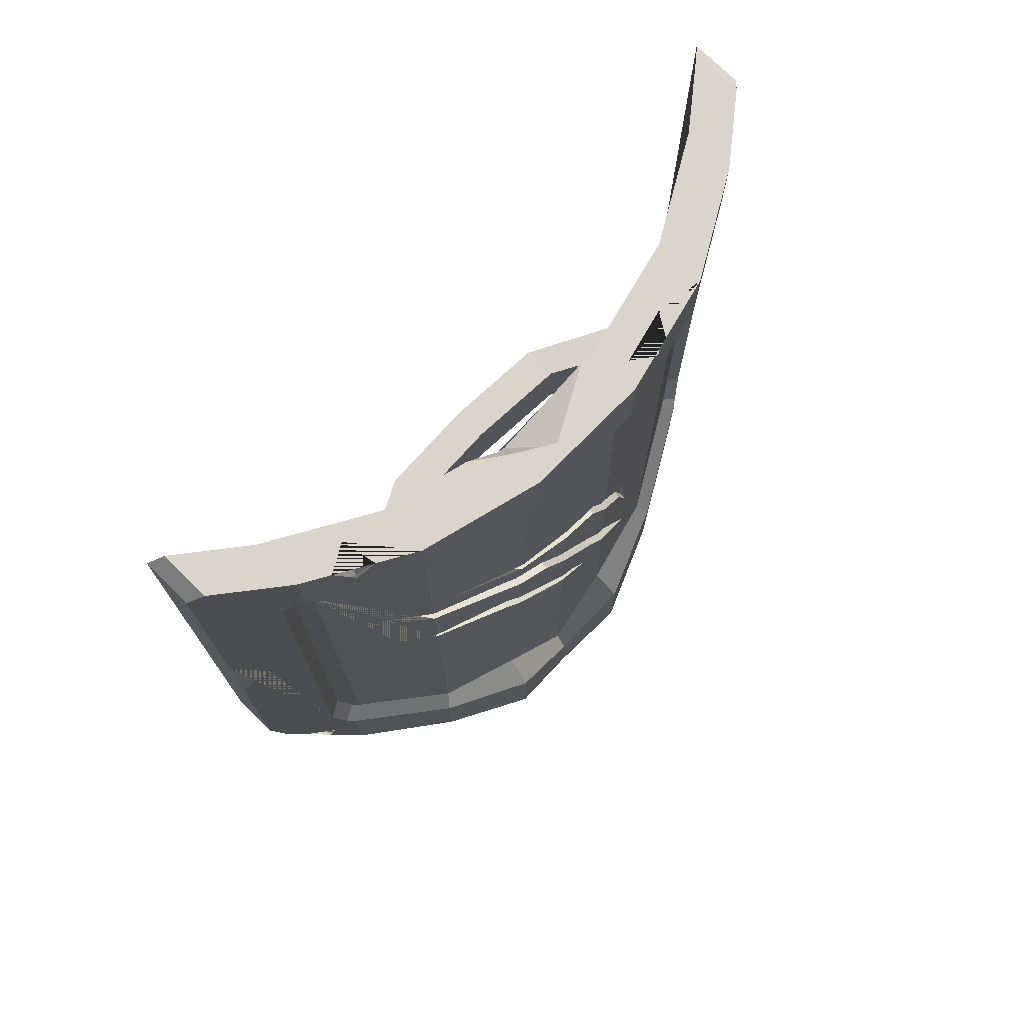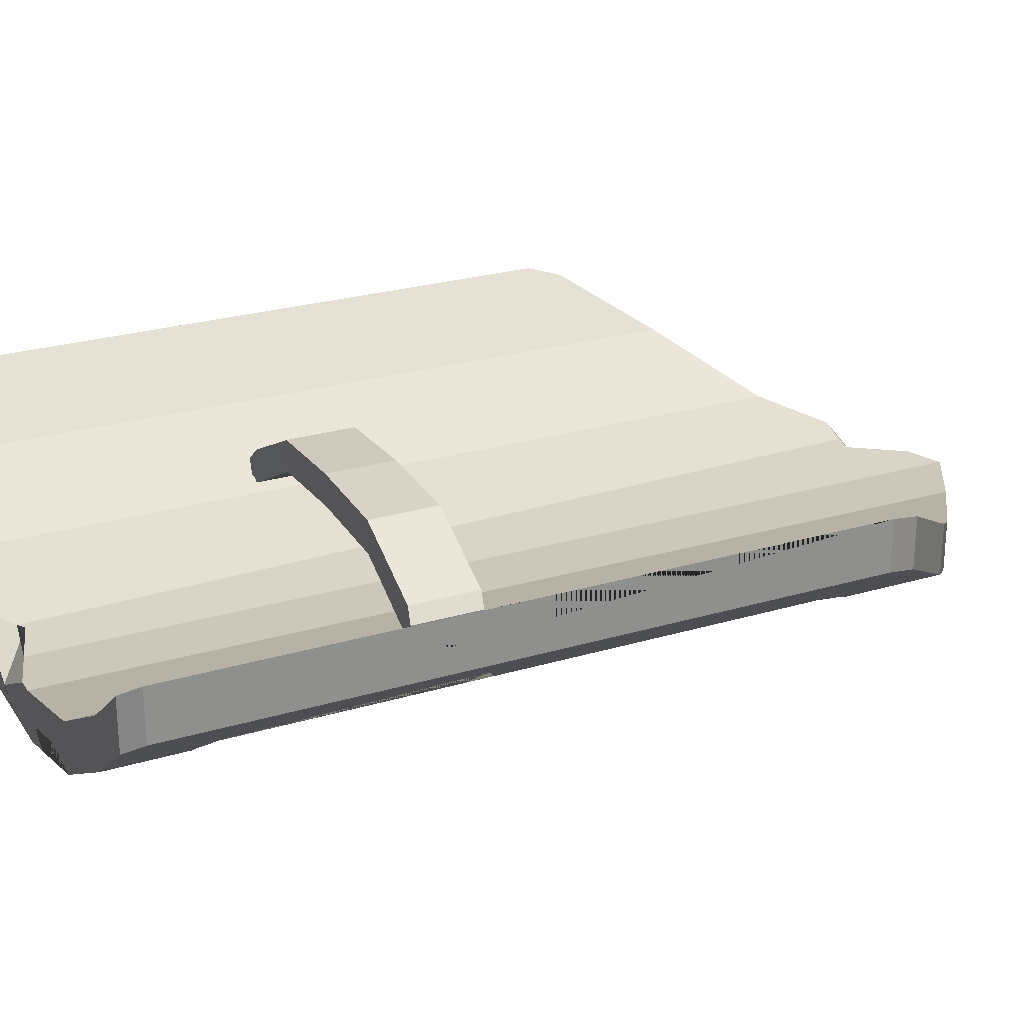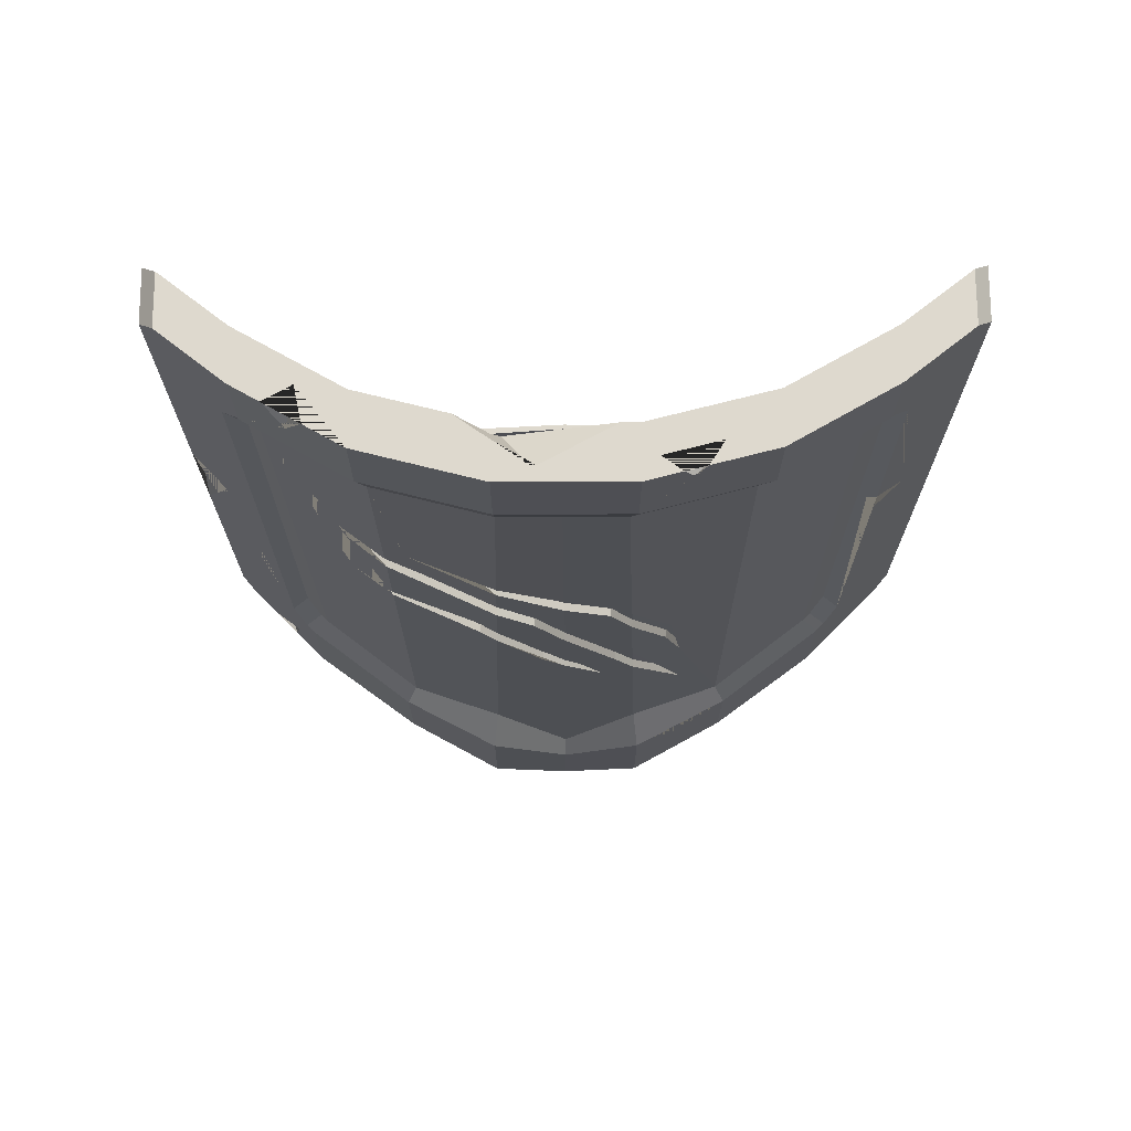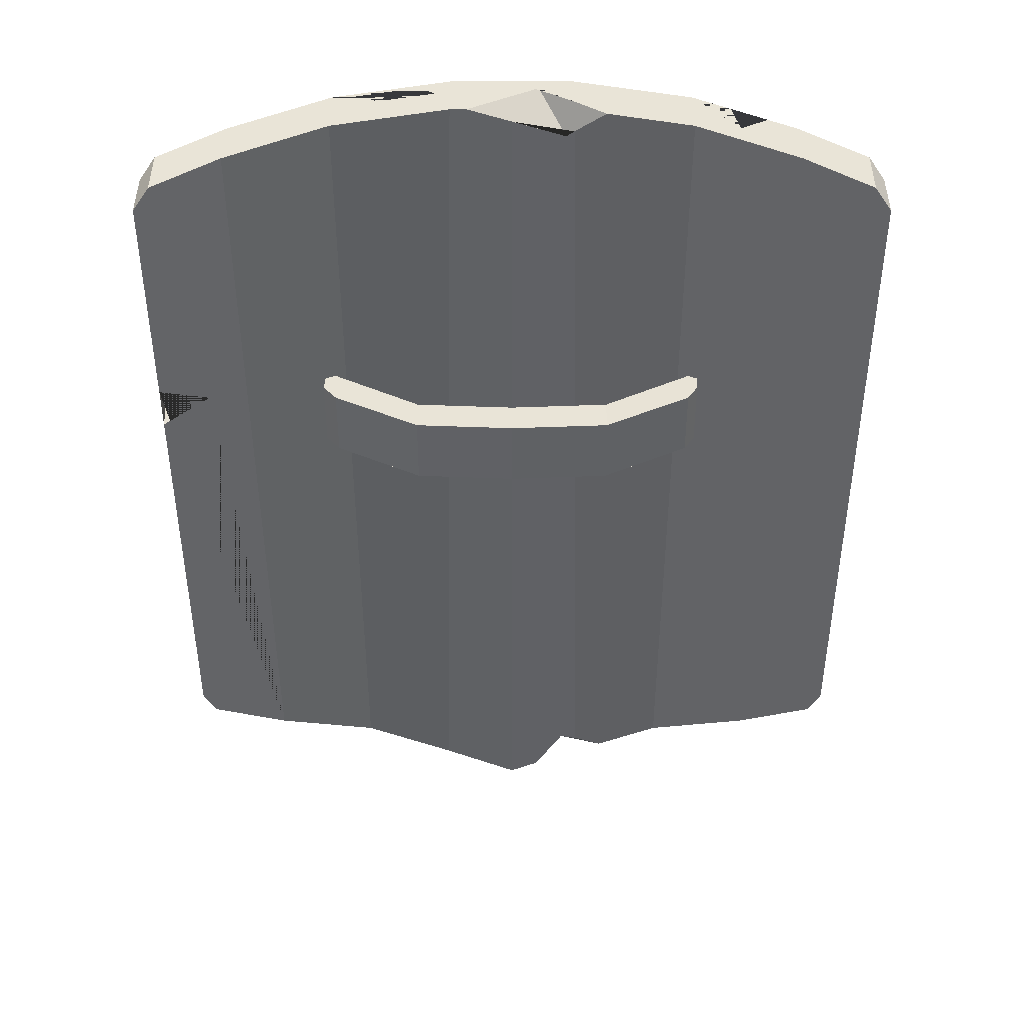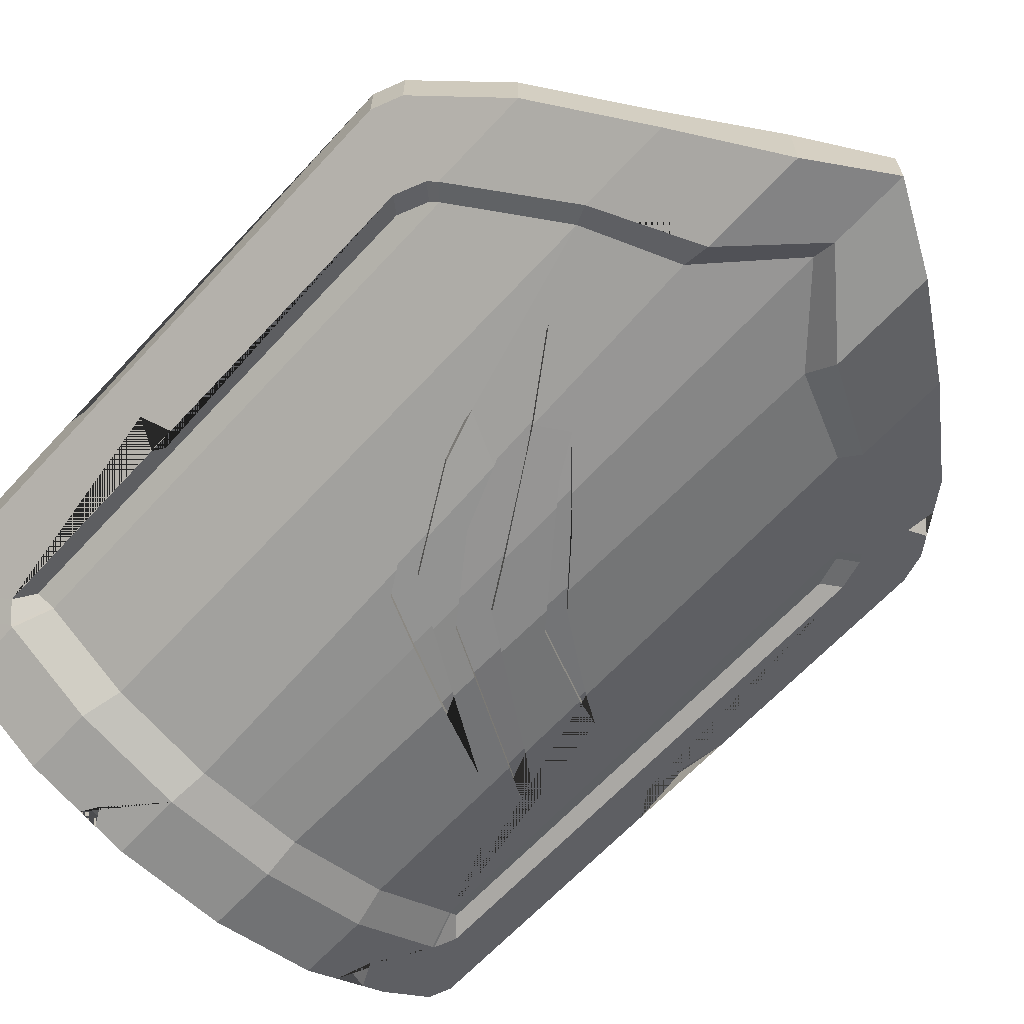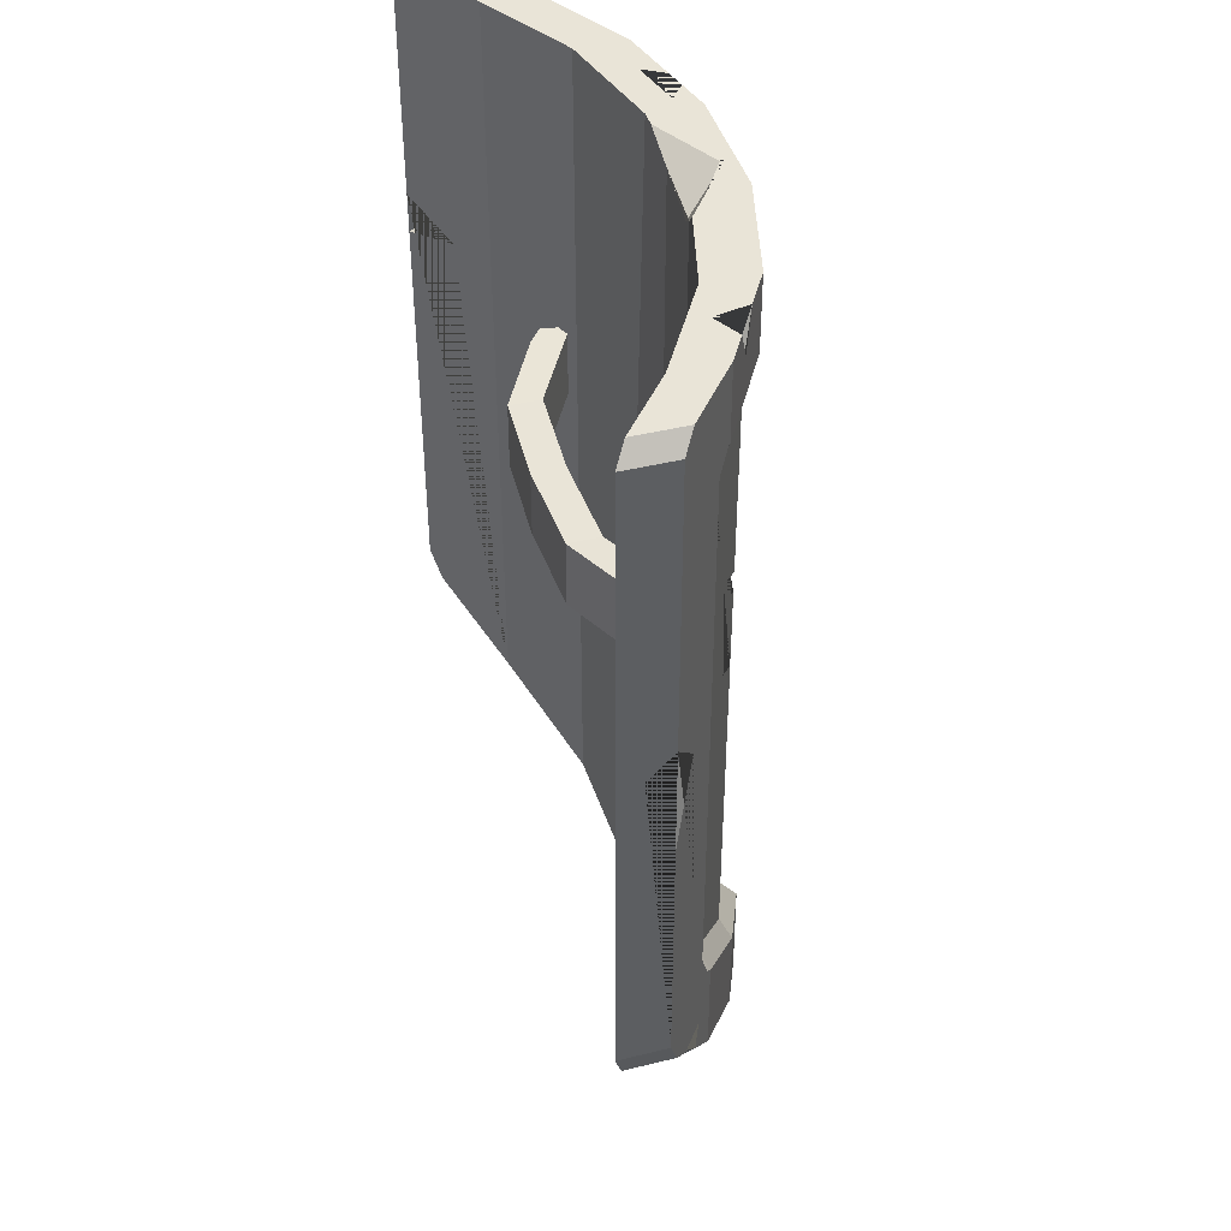
<metadata>
{"format":"obj","ext":"obj","renderer":"f3d","projection":"perspective","resolution":1024,"background":"white","views":[{"elev":74.6,"azim":134.6,"up":"+Y"},{"elev":25.2,"azim":-115.9,"up":"+Z"},{"elev":71.6,"azim":179.8,"up":"+Y"},{"elev":42.8,"azim":-0.0,"up":"+Y"},{"elev":-64.9,"azim":-42.8,"up":"+Z"},{"elev":42.9,"azim":73.7,"up":"+Y"}]}
</metadata>
<code>
o Cube
v 0.52 -0.6678 -1.441
v 0.5341 3.24 -1.441
v 0.52 -0.7896 -1.506
v 0.52 3.444 -1.501
v 1.911 -0.2301 -1.073
v -0.8723 0.3048 -1.072
v 1.414 -0.1316 -1.356
v 0.9299 -0.402 -1.547
v 0.1101 -0.402 -1.547
v -0.3737 -0.1316 -1.356
v 1.922 3.835 -0.8037
v -0.882 3.835 -0.8037
v 1.42 3.835 -1.09
v 0.6776 -1.111 -1.229
v 0.2098 3.835 -1.241
v -0.3801 3.835 -1.09
v 1.911 -0.2301 -0.8125
v -0.8708 -0.2301 -0.8125
v 1.413 -0.6198 -1.097
v 0.1104 -0.9579 -1.201
v -0.3729 -0.6198 -1.097
v -0.8809 3.444 -1.065
v 1.921 3.444 -1.065
v -0.3795 3.444 -1.351
v 0.21 3.444 -1.501
v 0.83 3.444 -1.501
v 1.42 3.444 -1.351
v 1.079 -0.8536 -1.169
v 0.52 -1.207 -1.246
v 1.42 3.835 -1.35
v 1.922 3.835 -1.064
v 1.912 0.3048 -1.072
v 1.413 -0.6198 -1.357
v 0.8302 3.835 -1.501
v 0.9296 -0.9579 -1.548
v 0.2098 3.835 -1.501
v 0.1104 -0.9579 -1.548
v -0.3801 3.835 -1.35
v -0.3729 -0.6198 -1.357
v -0.882 3.835 -1.064
v -0.8708 -0.2301 -1.073
v 1.857 3.24 -1.029
v 1.835 0.384 -1.031
v 1.364 -0.02616 -1.3
v 1.384 3.24 -1.299
v 0.9072 -0.2399 -1.403
v 0.8268 3.24 -1.441
v 0.1328 -0.2399 -1.403
v 0.2413 3.24 -1.441
v -0.3241 -0.02616 -1.3
v -0.3155 3.24 -1.299
v -0.795 0.384 -1.031
v -0.7891 3.24 -1.029
v 0.52 -1.207 -1.506
v 0.52 3.835 -1.501
v 2.008 3.358 -0.9963
v 1.934 3.444 -1.054
v 2.315 3.747 -0.495
v 2.241 3.835 -0.5531
v -0.8942 3.444 -1.054
v -0.9667 3.358 -0.9961
v -1.201 3.835 -0.5531
v -1.275 3.747 -0.495
v 2.315 3.747 -0.7553
v 2.241 3.835 -0.8133
v -1.201 3.835 -0.8133
v -1.275 3.747 -0.7553
v 1.866 3.24 -1.022
v 1.925 3.264 -0.9605
v -0.8846 3.264 -0.9605
v -0.7979 3.24 -1.022
v 2.007 0.512 -0.9971
v 1.949 0.3478 -1.043
v 2.257 0.1764 -0.5408
v 2.315 0.3404 -0.495
v -0.9671 0.512 -0.9971
v -0.9089 0.3478 -1.043
v -1.275 0.3404 -0.495
v -1.217 0.1764 -0.5408
v 2.257 0.1764 -0.8011
v 2.315 0.3406 -0.7553
v -1.275 0.3406 -0.7553
v -1.217 0.1764 -0.8011
v 1.925 0.5851 -0.9605
v 1.866 0.4209 -1.006
v -0.8263 0.4209 -1.006
v -0.8846 0.5851 -0.9605
v -0.06699 3.835 -1.43
v 0.03521 3.835 -1.456
v -0.01697 3.74 -1.443
v 0.1311 3.835 -1.386
v -0.1377 3.835 -1.317
v 1.607 3.835 -1.244
v 1.781 3.835 -1.144
v 1.644 3.835 -1.067
v 1.691 3.667 -1.196
v 0.5274 1.374 -1.441
v 0.5285 1.696 -1.441
v 0.8611 1.757 -1.425
v 0.8568 1.944 -1.427
v 1.377 2.142 -1.299
v 1.378 2.26 -1.299
v 0.1649 0.7885 -1.414
v 0.1734 1.061 -1.417
v 0.2623 0.9381 -1.416
v 0.3052 1.394 -1.421
v 0.6773 1.625 -1.441
v 0.6052 1.801 -1.441
v -0.1037 0.394 -1.352
v 1.686 2.394 -1.124
v 1.585 2.401 -1.181
v 0.5274 1.374 -1.441
v 0.5285 1.696 -1.441
v 0.8611 1.757 -1.425
v 0.8568 1.944 -1.427
v 1.377 2.142 -1.299
v 1.378 2.26 -1.299
v 0.1649 0.7885 -1.414
v 0.1734 1.061 -1.417
v 0.2623 0.9381 -1.416
v 0.3052 1.394 -1.421
v 0.6773 1.625 -1.441
v 0.6052 1.801 -1.441
v -0.1037 0.394 -1.352
v 1.686 2.394 -1.124
v 1.585 2.401 -1.181
v 1.374 1.701 -1.299
v 1.375 1.744 -1.299
v 0.5257 0.9072 -1.441
v 0.5261 1.015 -1.441
v 0.8717 1.299 -1.42
v 0.8682 1.446 -1.421
v 0.4434 0.9081 -1.433
v 0.3202 0.6882 -1.422
v 0.3201 0.6878 -1.422
v 0.6402 1.027 -1.441
v 0.9468 1.543 -1.404
v 0.9536 1.392 -1.402
v 1.198 1.573 -1.342
v 1.565 1.831 -1.191
v 0.5292 1.88 -1.441
v 0.5297 2.017 -1.441
v 0.8534 2.09 -1.429
v 0.8515 2.17 -1.429
v 0.1883 1.538 -1.423
v 0.1954 1.769 -1.425
v 1.275 2.376 -1.325
v 0.2987 1.733 -1.425
v 0.2693 1.893 -1.426
v 0.7797 2.039 -1.431
v 0.007116 1.214 -1.377
v -0.07718 0.9437 -1.358
v -0.07734 0.9432 -1.357
v -0.06306 1.327 -1.361
v 0.5237 1.374 -1.401
v 0.5248 1.696 -1.401
v 0.8574 1.757 -1.385
v 0.8531 1.944 -1.387
v 1.373 2.142 -1.259
v 1.374 2.26 -1.259
v 0.1612 0.7886 -1.374
v 0.1697 1.061 -1.377
v 0.2586 0.9382 -1.376
v 0.3015 1.394 -1.381
v 0.6736 1.625 -1.401
v 0.6015 1.802 -1.401
v -0.1074 0.3941 -1.312
v 1.682 2.394 -1.084
v 1.582 2.401 -1.141
v 1.371 1.701 -1.259
v 1.371 1.744 -1.259
v 0.522 0.9073 -1.401
v 0.5224 1.015 -1.401
v 0.868 1.299 -1.38
v 0.8645 1.446 -1.382
v 0.4397 0.9081 -1.393
v 0.3165 0.6882 -1.382
v 0.6365 1.027 -1.401
v 0.9431 1.543 -1.364
v 0.9499 1.392 -1.362
v 1.194 1.573 -1.302
v 1.561 1.831 -1.151
v 0.5255 1.88 -1.401
v 0.526 2.017 -1.401
v 0.8497 2.09 -1.389
v 0.8478 2.17 -1.39
v 0.1846 1.538 -1.383
v 0.1917 1.769 -1.385
v 1.271 2.376 -1.285
v 0.295 1.733 -1.385
v 0.2656 1.893 -1.386
v 0.7761 2.039 -1.391
v 0.003416 1.214 -1.338
v -0.08088 0.9437 -1.318
v -0.06676 1.327 -1.321
v 2.162 0.06469 -0.8758
v 2.052 -0.06435 -0.9621
v 2.052 -0.06453 -0.9622
v 2.108 0.001553 -0.781
v 2.023 0.08083 -0.985
v 0.03094 -0.3578 -1.516
v -0.1797 -0.2401 -1.433
v -0.01904 -0.2198 -1.413
v -0.1101 -0.4266 -1.46
v -0.9669 2.121 -0.9965
v -0.9669 2.264 -0.9965
v -0.9247 2.214 -0.9782
v -1.102 2.207 -0.8904
v 2.315 2.245 -0.7553
v 2.315 1.652 -0.7553
v 2.315 2.105 -0.6195
v 2.168 2.056 -0.8707
v -1.275 2.632 -0.495
v -1.275 2.417 -0.495
v -1.055 2.452 -0.6678
v -1.275 2.632 -0.4951
v -1.275 2.469 -0.6282
v 0.8328 3.707 -1.24
v 0.52 3.835 -1.363
v 0.2938 3.835 -1.241
v 0.8302 3.835 -1.313
v 0.9903 3.835 -1.2
v 0.52 3.764 -1.241
v 0.6553 3.835 -1.437
v 0.7921 3.679 -1.239
v 0.9271 -0.836 -1.202
v 0.9296 -0.9579 -1.354
v 0.8358 -0.828 -1.212
v 0.8535 -1.004 -1.451
f 83 41 18 79
f 40 66 62 12
f 78 214 217 216 213 63 67 82
f 65 31 11 59
f 43 42 68 69 84 85
f 74 75 58 59 11 17
f 24 25 49 51
f 86 87 70 71 53 52
f 5 198 197 199 196 80 74 17
f 81 210 211 209 64 58 75
f 57 23 31 65
f 3 9 48 1
f 32 73 80 196 200 198 5
f 4 26 47 2
f 5 17 19 33
f 33 19 28 227 35
f 54 29 20 37
f 37 20 21 39
f 39 21 18 41
f 12 18 21 16
f 16 21 20 15
f 13 19 17 11
f 40 12 16 38
f 38 16 15 36 89 91 92 88
f 55 219 224 221 34
f 34 221 222 13 30
f 30 13 11 31 94 95 93
f 18 12 62 63 213 215 214 78 79
f 23 57 68 42
f 60 22 53 71
f 23 27 30 93 96 94 31
f 7 32 5 33
f 27 26 34 30
f 8 7 33 35
f 4 25 36 55
f 3 8 35 54
f 25 24 38 88 90 89 36
f 10 202 204 201 9 37 39
f 24 22 40 38
f 6 10 39 41
f 61 206 208 205 76 82 67
f 77 6 41 83
f 72 56 64 209 212 210 81
f 6 77 86 52
f 47 144 142 2
f 42 43 44 127 140 128 101 110 111 102 45
f 45 102 100 143 147 144 47
f 2 142 149 146 49
f 49 146 154 152 153 50 51
f 51 50 52 53
f 9 201 203 202 10 50 48
f 27 23 42 45
f 22 24 51 53
f 32 7 44 43
f 10 6 52 50
f 26 27 45 47
f 76 205 207 206 61 70 87
f 7 8 46 44
f 22 60 66 40
f 65 59 58 64
f 62 66 67 63
f 57 65 64 56
f 66 60 61 67
f 68 57 56 69
f 60 71 70 61
f 56 72 84 69
f 83 79 78 82
f 74 80 81 75
f 84 72 73 85
f 80 73 72 81
f 77 83 82 76
f 86 77 76 87
f 73 32 43 85
f 9 3 54 37
f 26 4 55 34
f 36 15 220 219 55
f 15 20 29 223 220
f 35 227 229 14 29 54
f 25 4 2 49
f 8 3 1 46
f 91 89 90 92
f 88 92 90
f 95 94 96
f 96 93 95
f 101 110 125 116
f 144 147 189 186
f 103 105 97 130 133 134 135
f 137 128 171 179
f 97 107 99 132 130
f 107 97 155 165
f 147 143 185 189
f 154 146 188 195
f 99 101 128 137 132
f 98 106 121 113
f 111 102 117 126
f 99 107 122 114
f 110 111 126 125
f 107 97 112 122
f 101 99 114 116
f 108 98 113 123
f 102 100 115 117
f 100 108 123 115
f 97 105 120 112
f 109 103 118 124
f 105 103 118 120
f 104 109 124 119
f 106 104 119 121
f 135 134 129 1 48 103
f 131 136 178 174
f 99 107 165 157
f 129 136 131 46 1
f 152 154 195 194
f 131 138 139 127 44 46
f 136 129 172 178
f 106 98 156 164
f 151 152 194 193
f 145 148 141 98 106 104
f 130 132 175 173
f 141 150 143 100 108 98
f 50 153 152 104 109 103 48
f 104 152 151 145
f 104 106 164 162
f 162 164 156 155 163 161
f 156 166 158 157 165 155
f 161 167 162
f 160 169 168 159
f 158 160 159 157
f 172 177 176 173
f 173 175 174 178 172
f 175 179 171 170 181 180 174
f 171 182 170
f 186 189 185
f 188 191 184 183 190 187
f 184 186 185 192 183
f 187 193 194 195 188
f 98 108 166 156
f 132 137 179 175
f 141 148 190 183
f 108 100 158 166
f 138 131 174 180
f 148 145 187 190
f 103 109 167 161
f 139 138 180 181
f 146 149 191 188
f 109 104 162 167
f 127 139 181 170
f 149 142 184 191
f 110 101 159 168
f 128 140 182 171
f 133 130 173 176
f 143 150 192 185
f 102 111 169 160
f 140 127 170 182
f 150 141 183 192
f 111 110 168 169
f 134 133 176 177
f 142 144 186 184
f 101 99 157 159
f 97 105 163 155
f 129 134 177 172
f 145 151 193 187
f 100 102 160 158
f 105 103 161 163
f 200 199 197 198
f 199 197 200 198
f 200 196 199
f 204 202 203
f 203 201 204
f 206 207 208
f 205 208 207
f 215 217 214
f 211 210 212
f 212 209 211
f 217 215 213 216
f 217 216 215 213
f 222 218 226 28 19 13
f 224 225 218 222 221
f 225 224 219 220 223
f 218 225 223 29 14 228 226
f 14 229 228
f 228 229 227 28 226
o Cube.001
v -0.48 1.922 -1.088
v -0.48 2.278 -1.088
v 1.52 1.922 -1.088
v 1.52 2.278 -1.088
v 0.52 1.922 -0.7951
v 0.52 2.278 -0.7951
v 0.52 1.922 -0.6269
v 0.52 2.278 -0.6269
v 0.02 1.922 -0.8197
v 0.02 2.278 -0.6516
v 0.02 2.278 -0.8197
v 0.02 1.922 -0.6516
v 1.02 2.278 -0.8197
v 1.02 1.922 -0.6516
v 1.02 1.922 -0.8197
v 1.02 2.278 -0.6516
v -0.4205 1.922 -0.8787
v -0.4882 1.939 -0.9423
v -0.4882 2.296 -0.9423
v -0.4205 2.278 -0.8787
v 1.512 1.939 -0.9423
v 1.461 1.922 -0.8787
v 1.461 2.278 -0.8787
v 1.512 2.296 -0.9423
f 241 239 249 246
f 244 242 233 232
f 251 252 245 243
f 240 231 248 249 239
f 232 233 253 250
f 244 232 250 251 243
f 242 235 237 245
f 238 234 236 241
f 243 245 237 236
f 238 240 235 234
f 230 231 240 238
f 247 248 231 230
f 235 240 239 237
f 236 237 239 241
f 233 242 245 252 253
f 234 244 243 236
f 234 235 242 244
f 246 249 248 247
f 252 251 250 253
f 230 238 241 246 247

</code>
